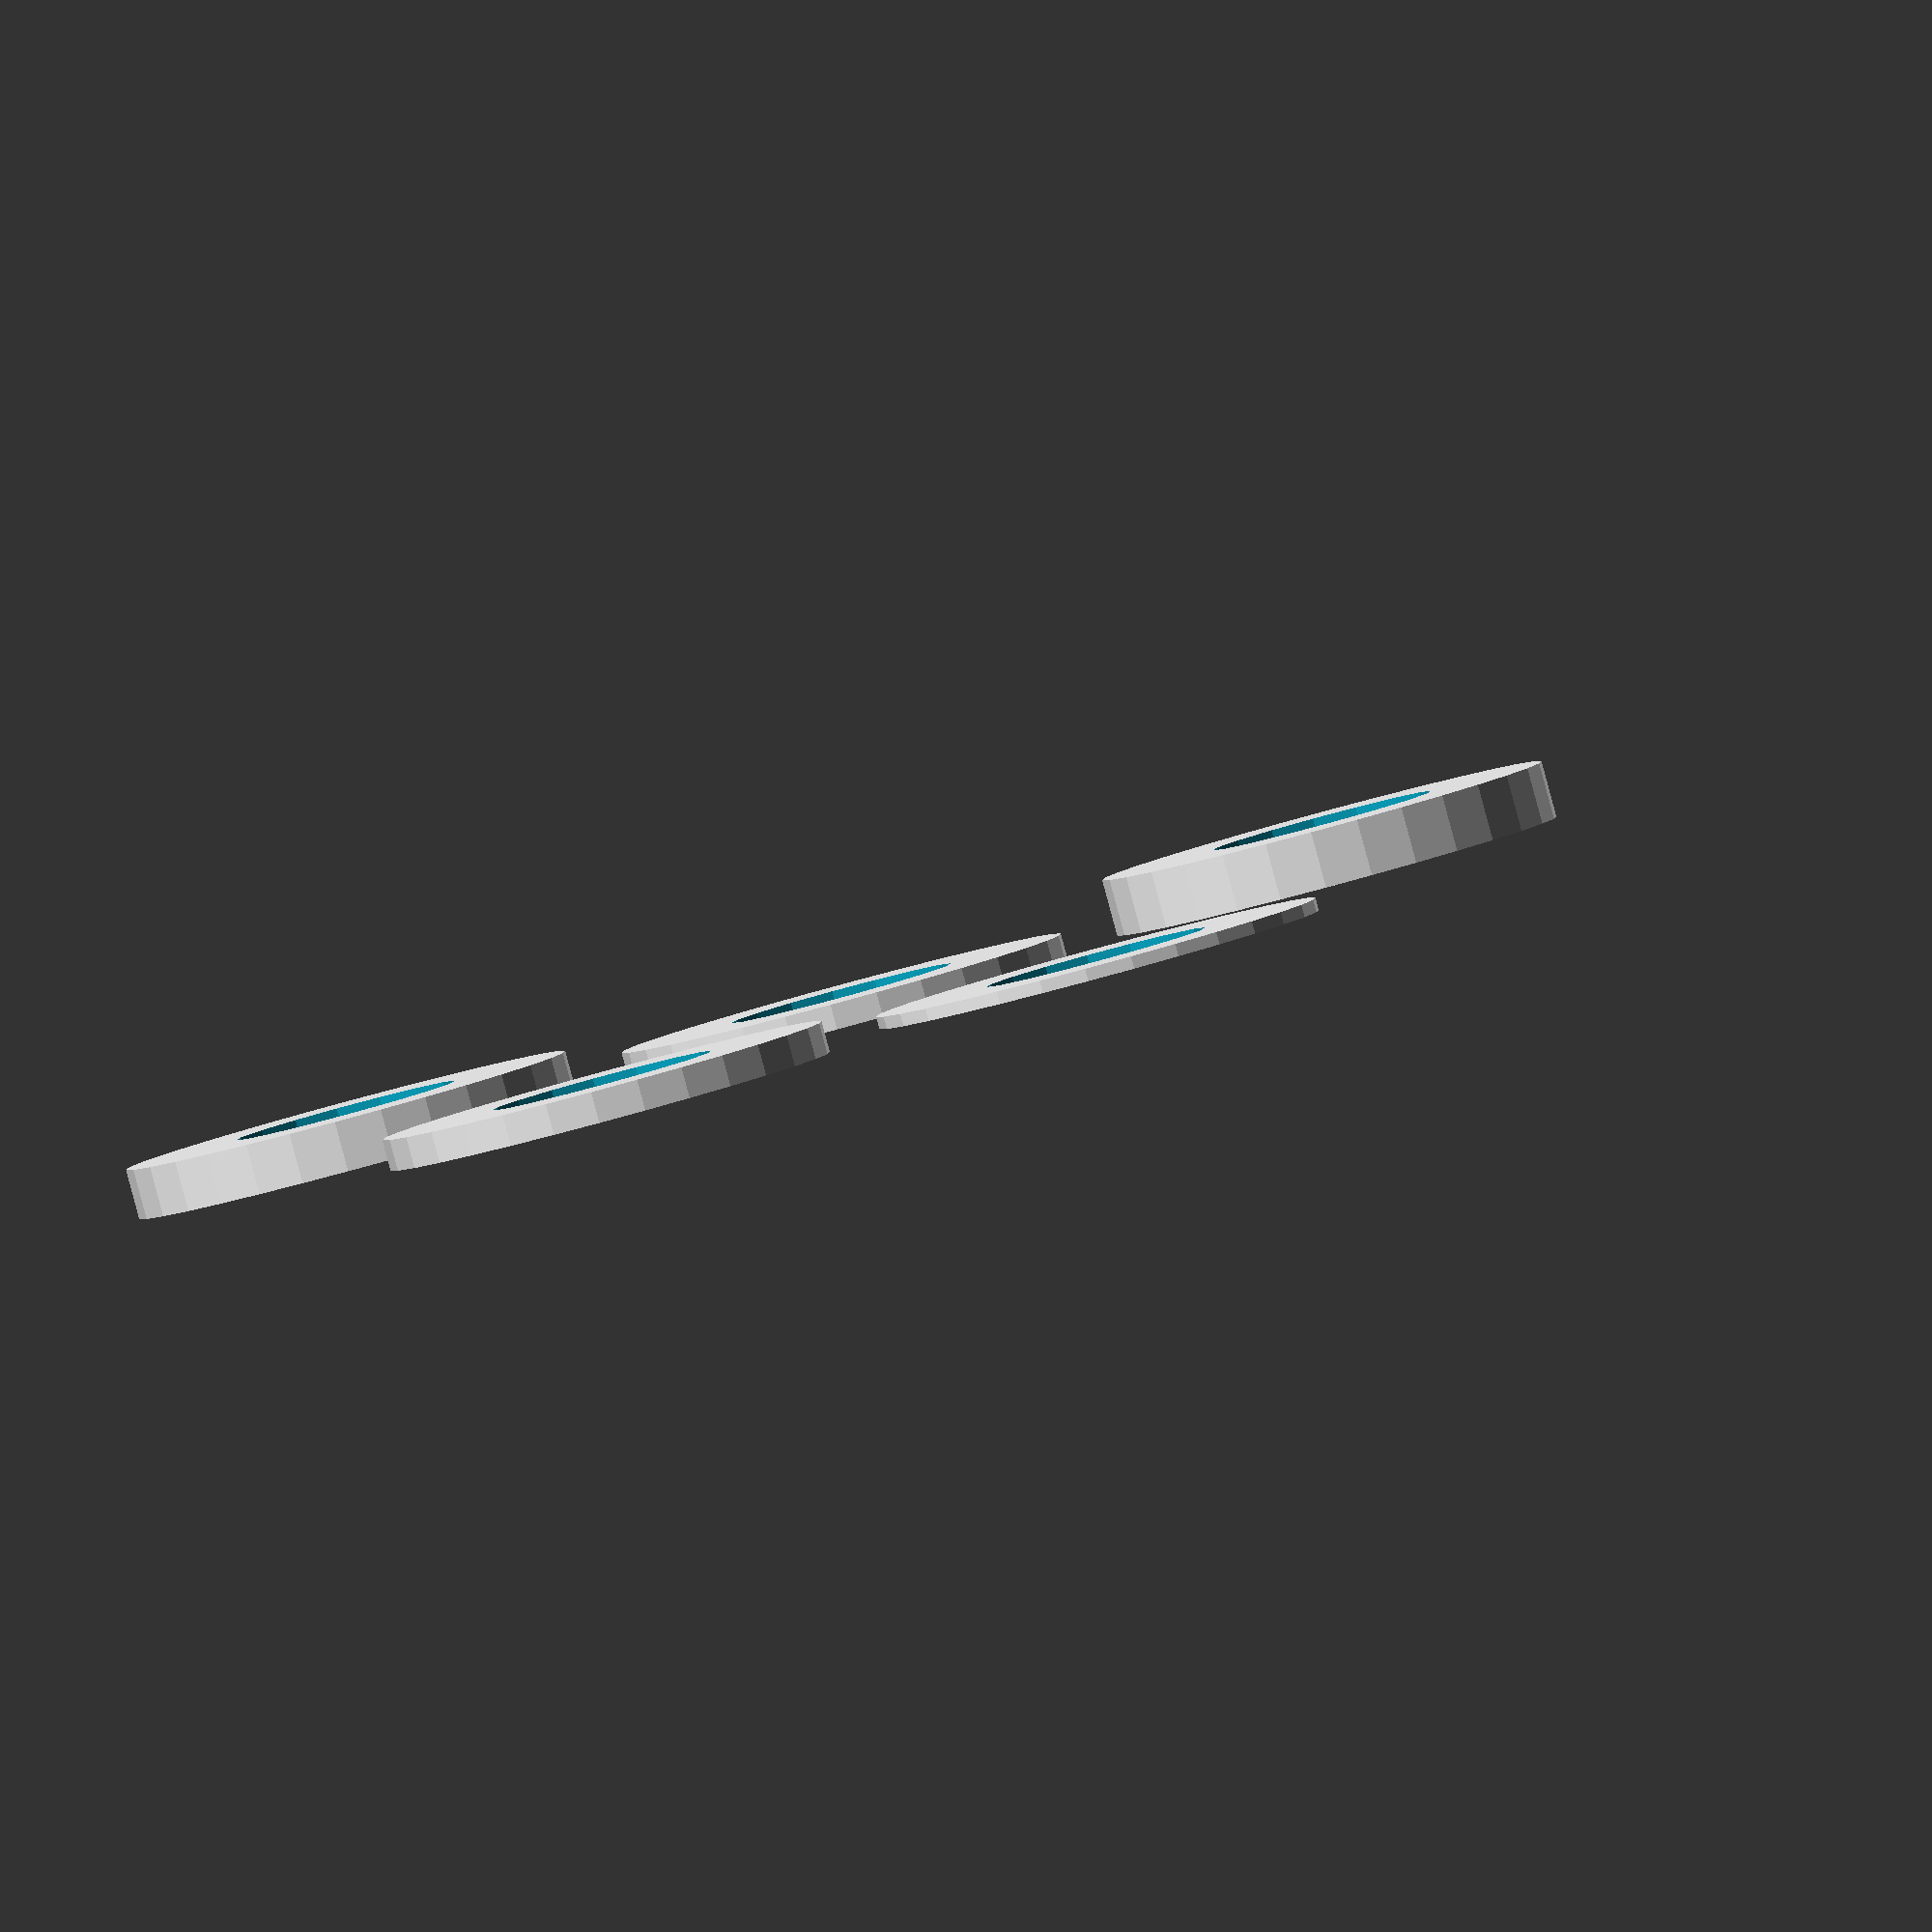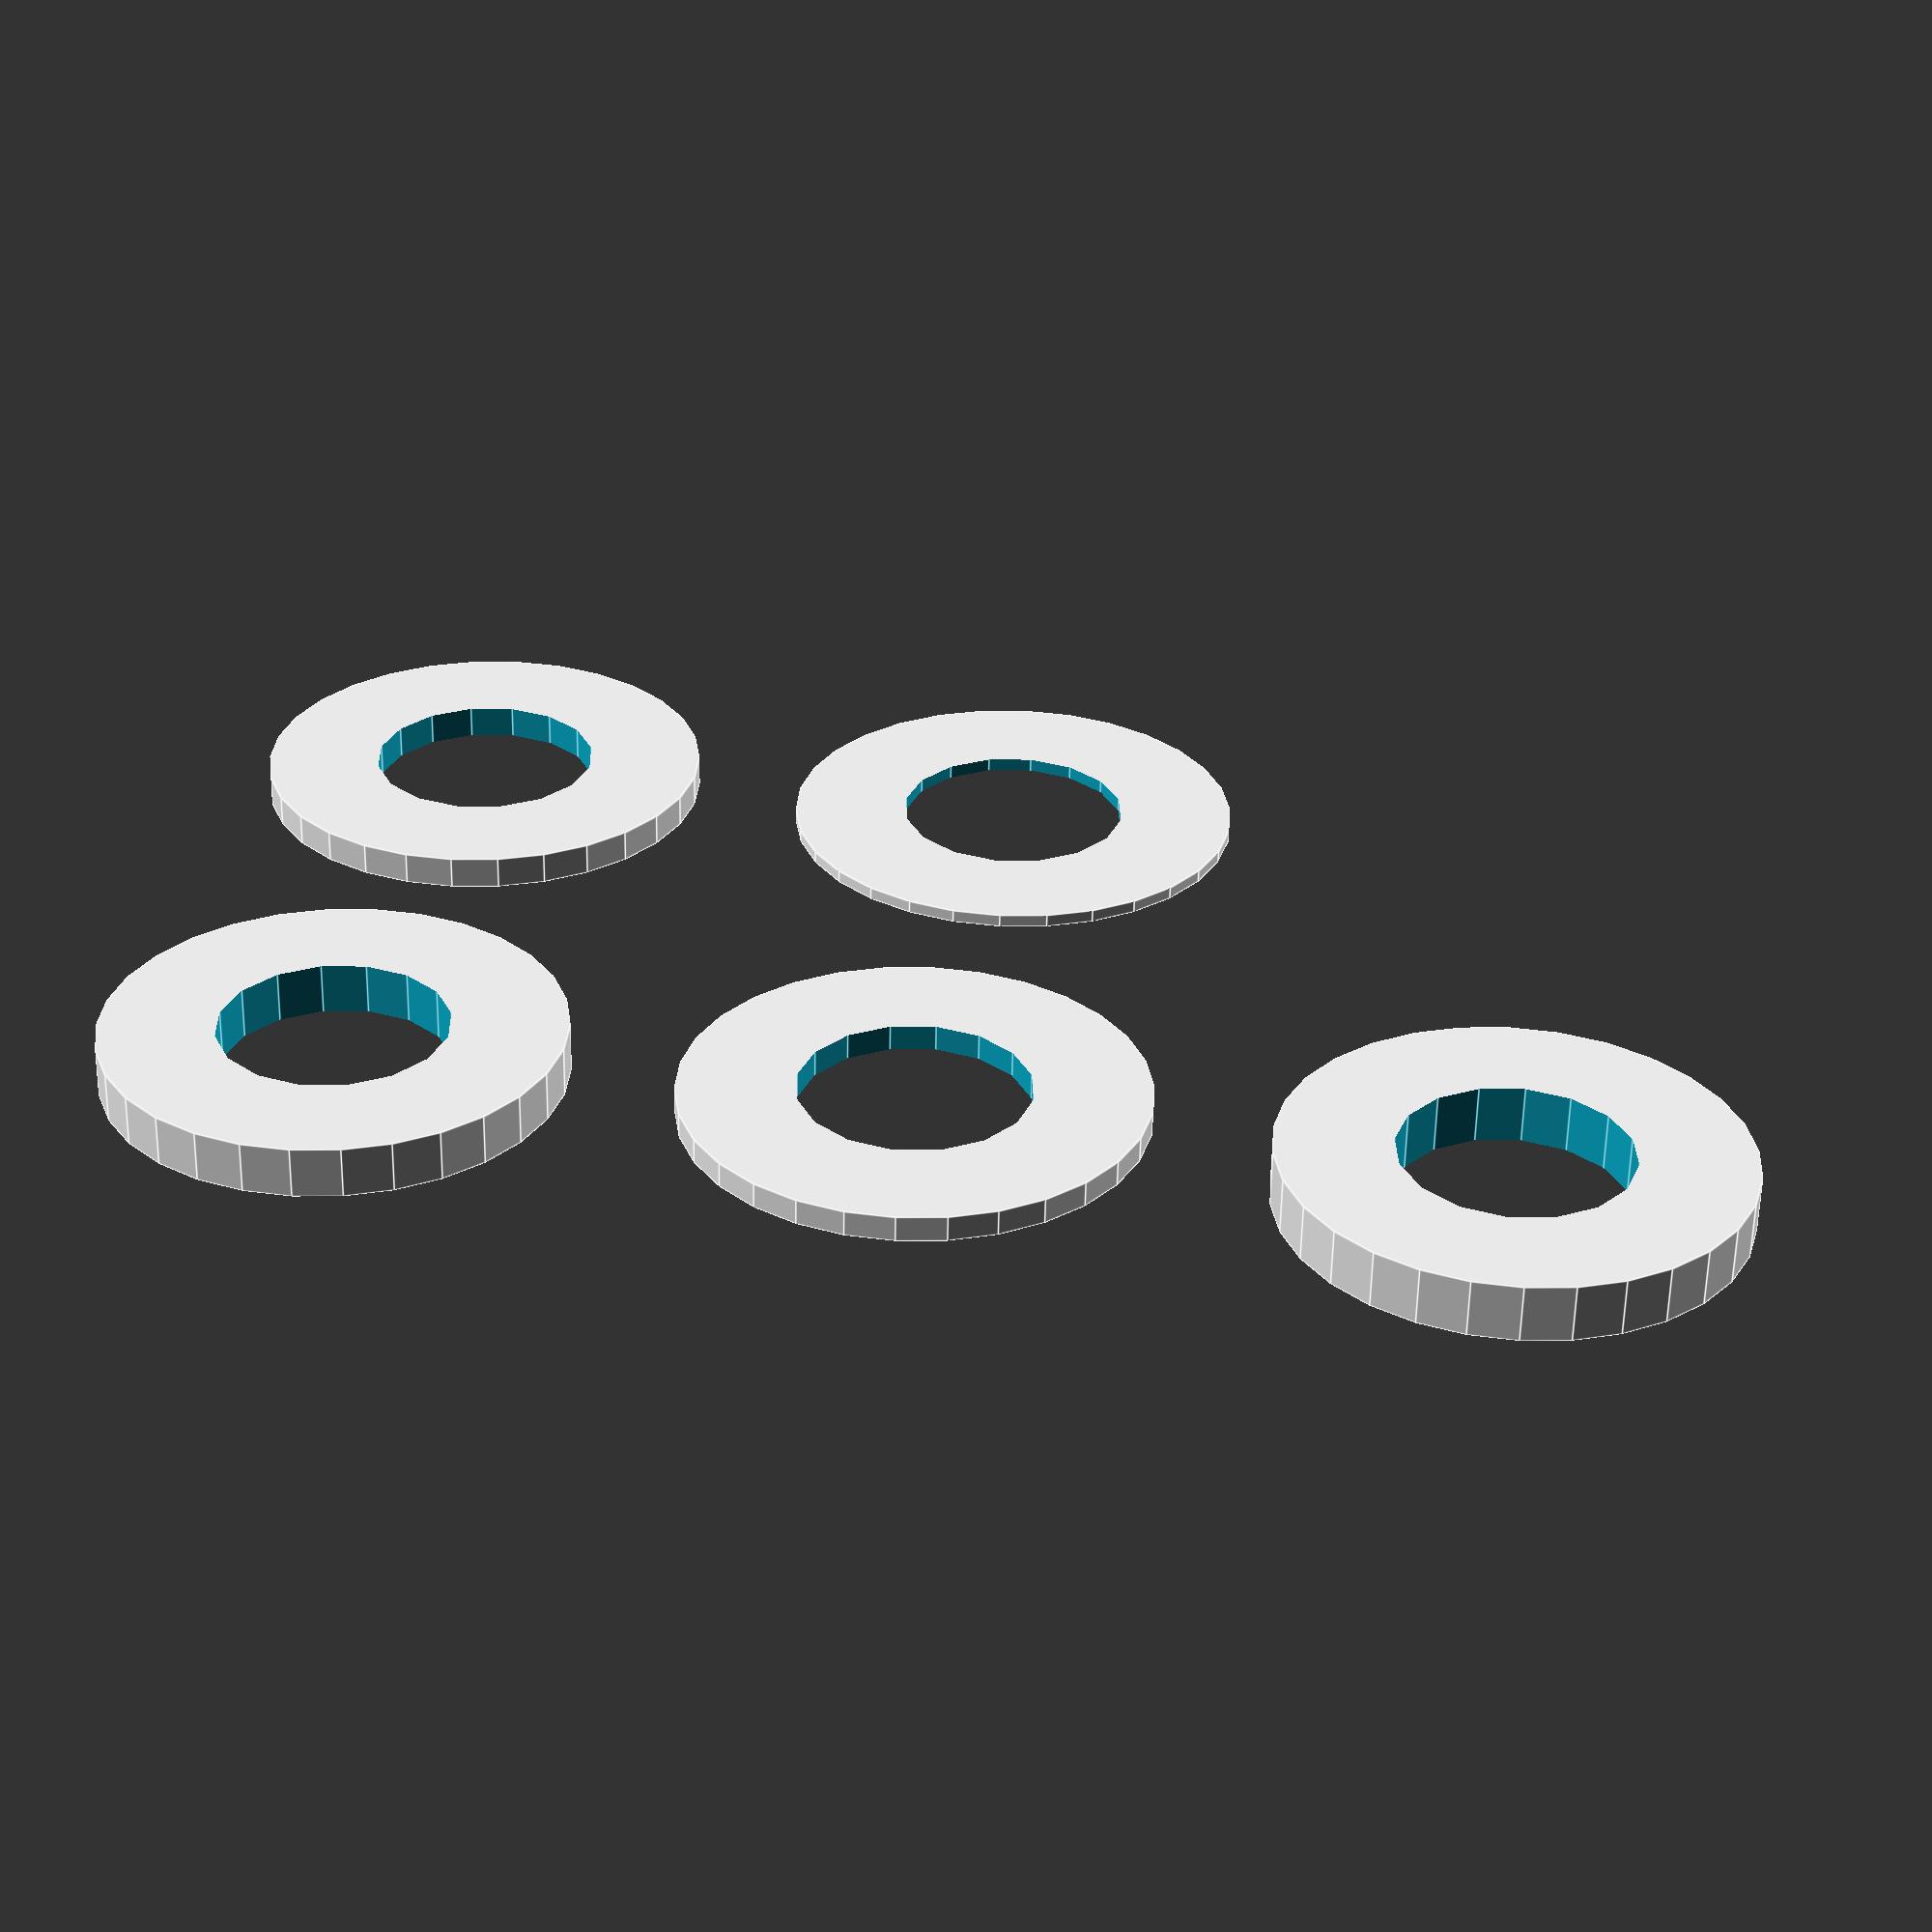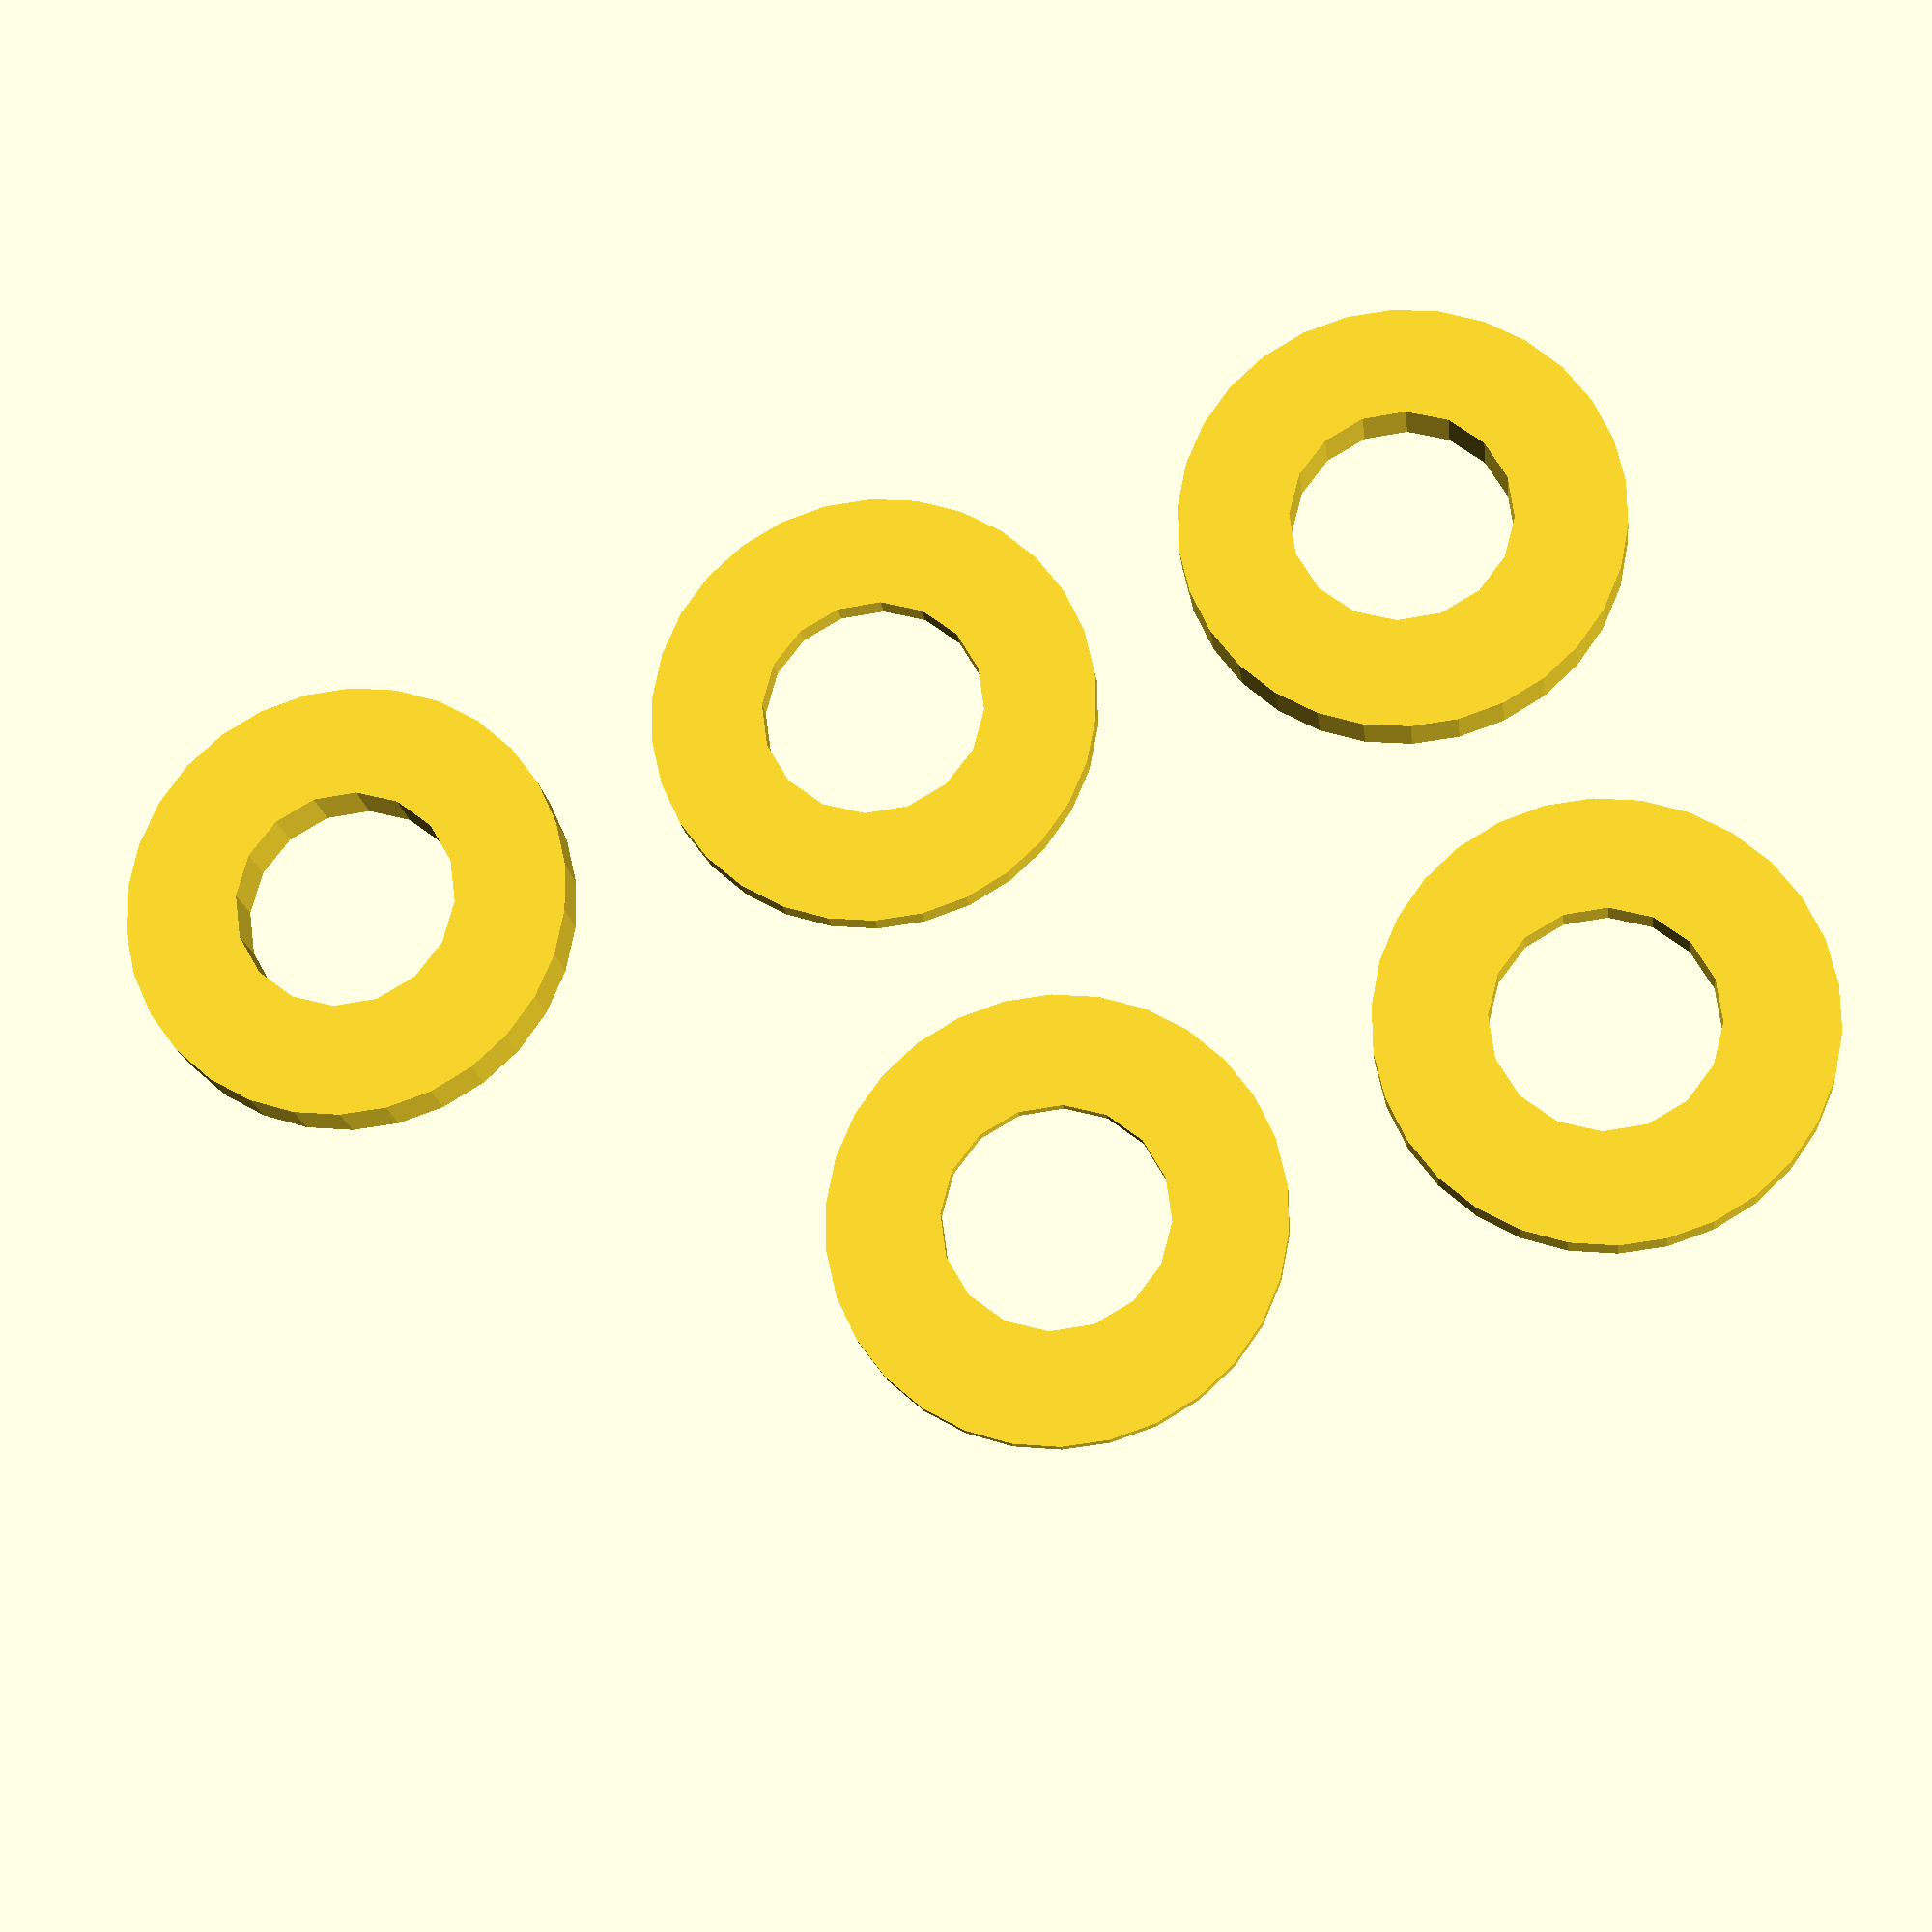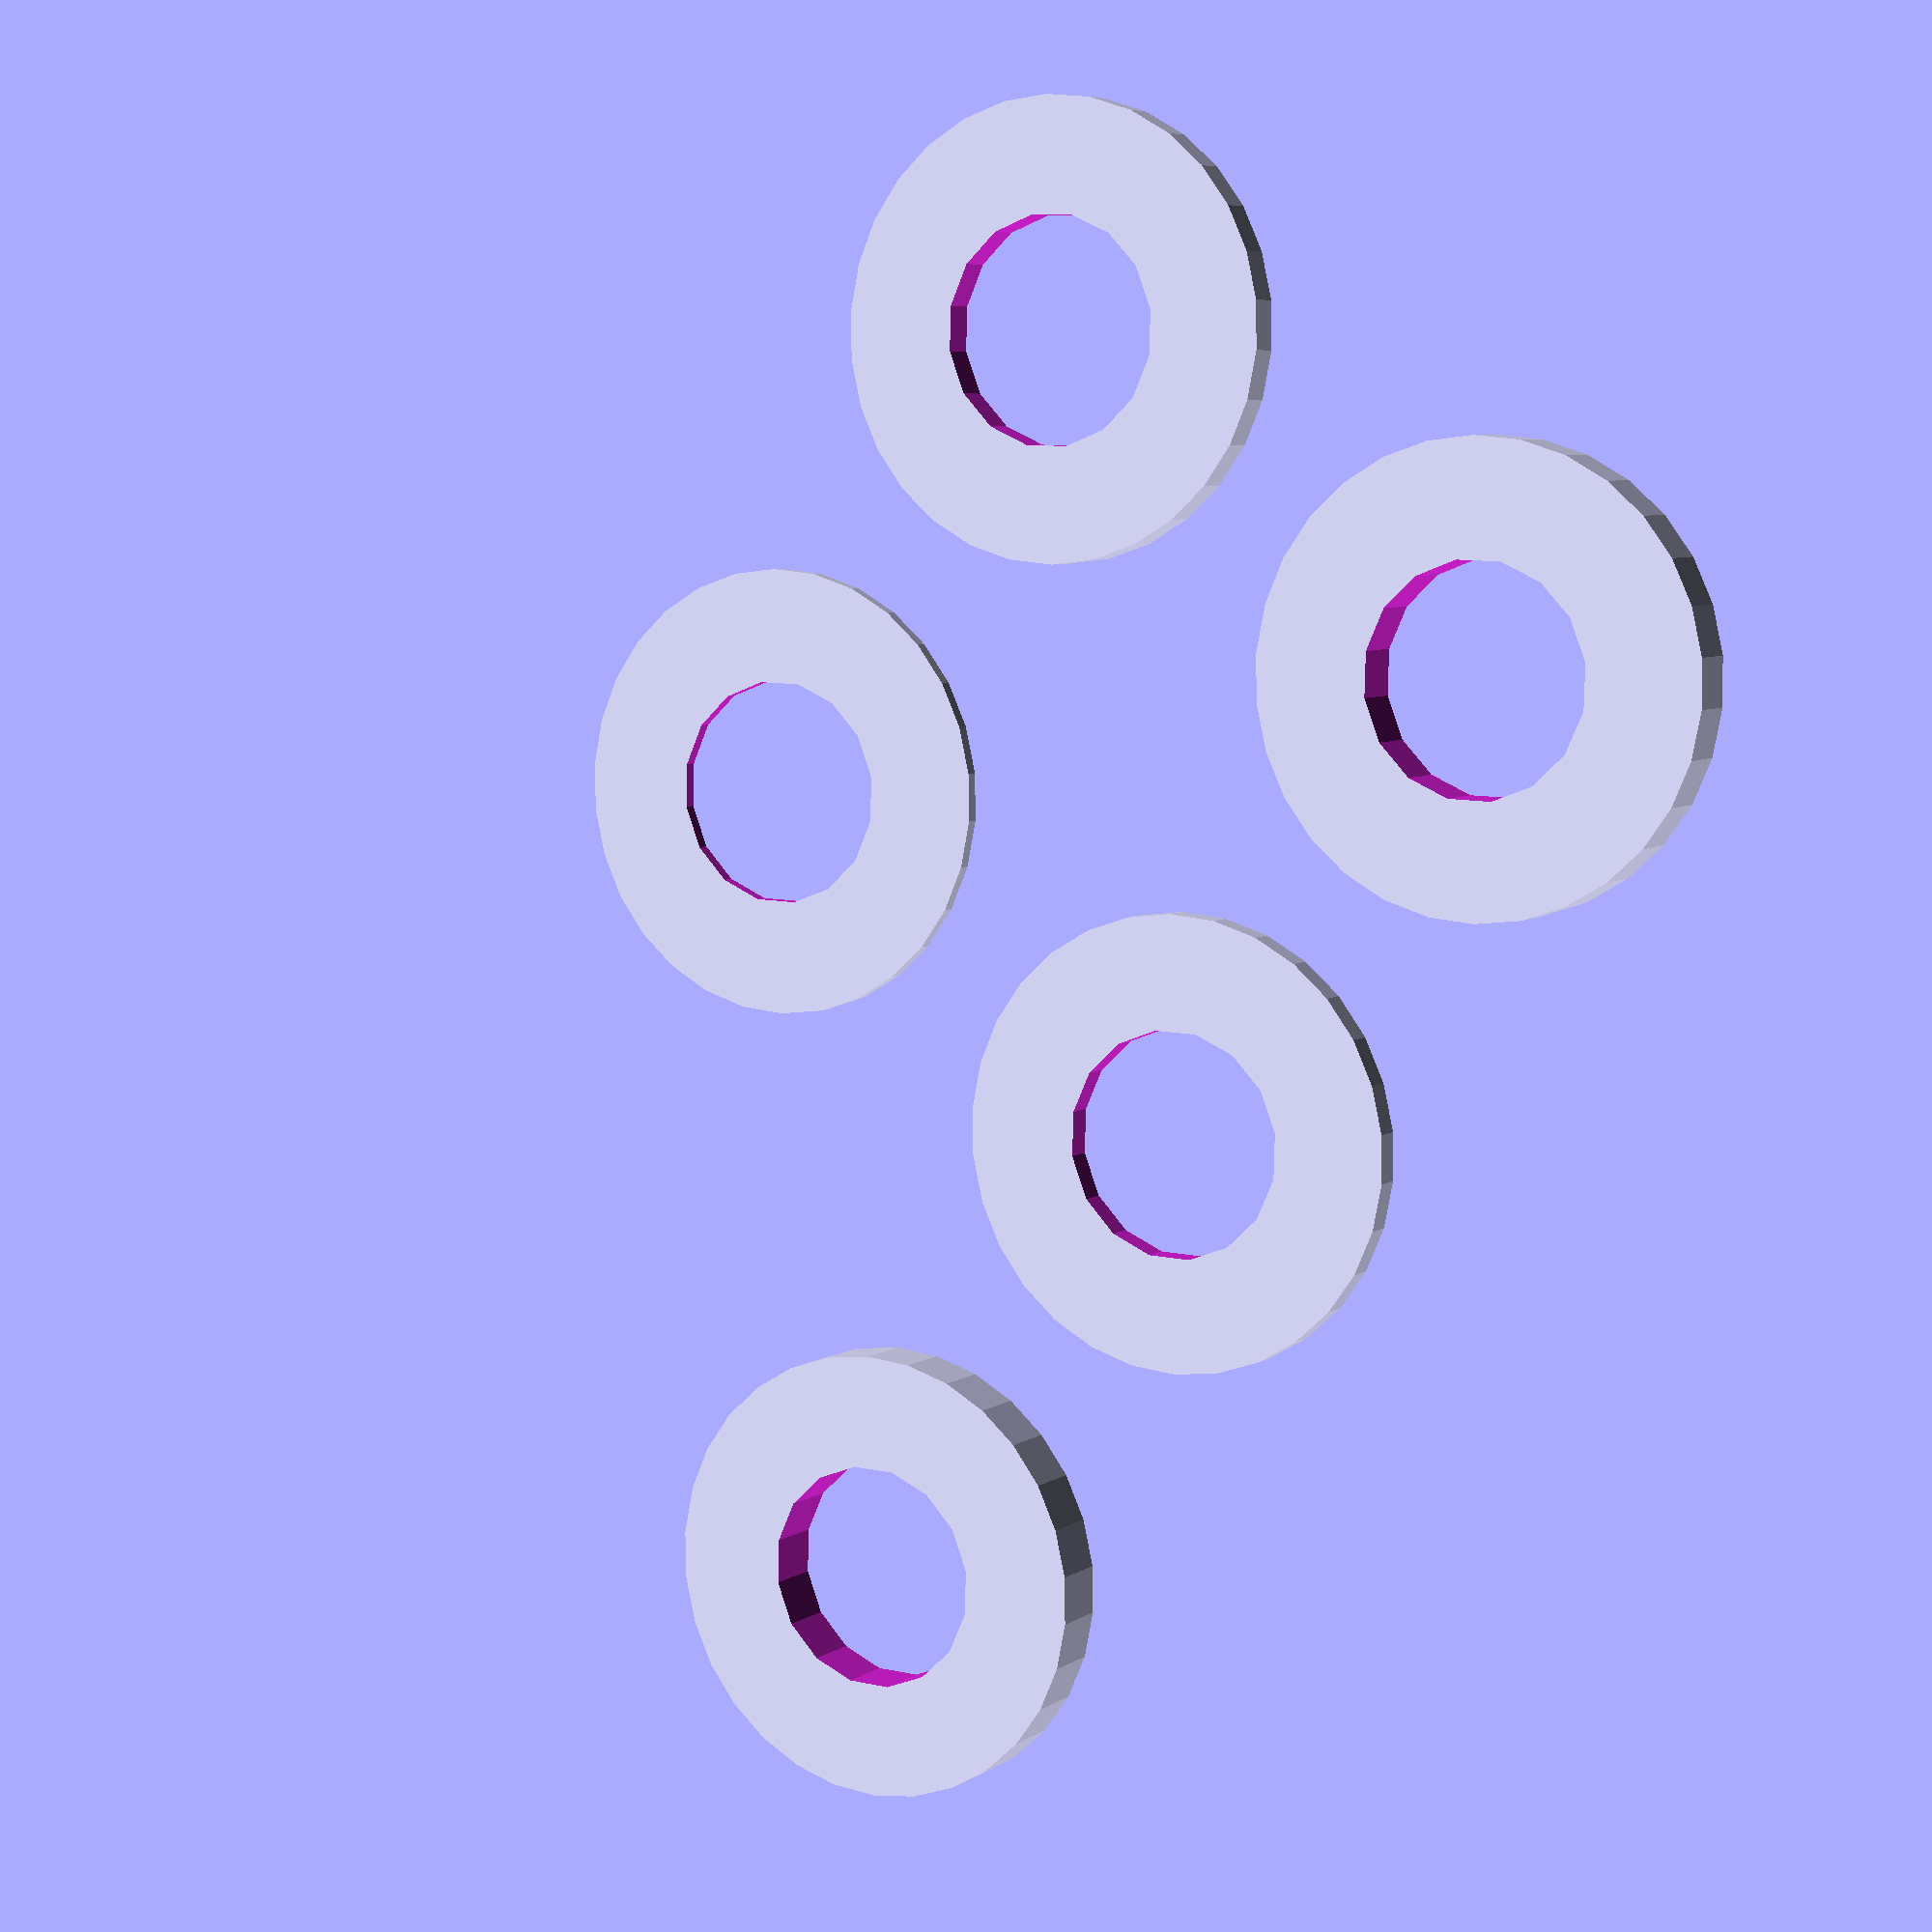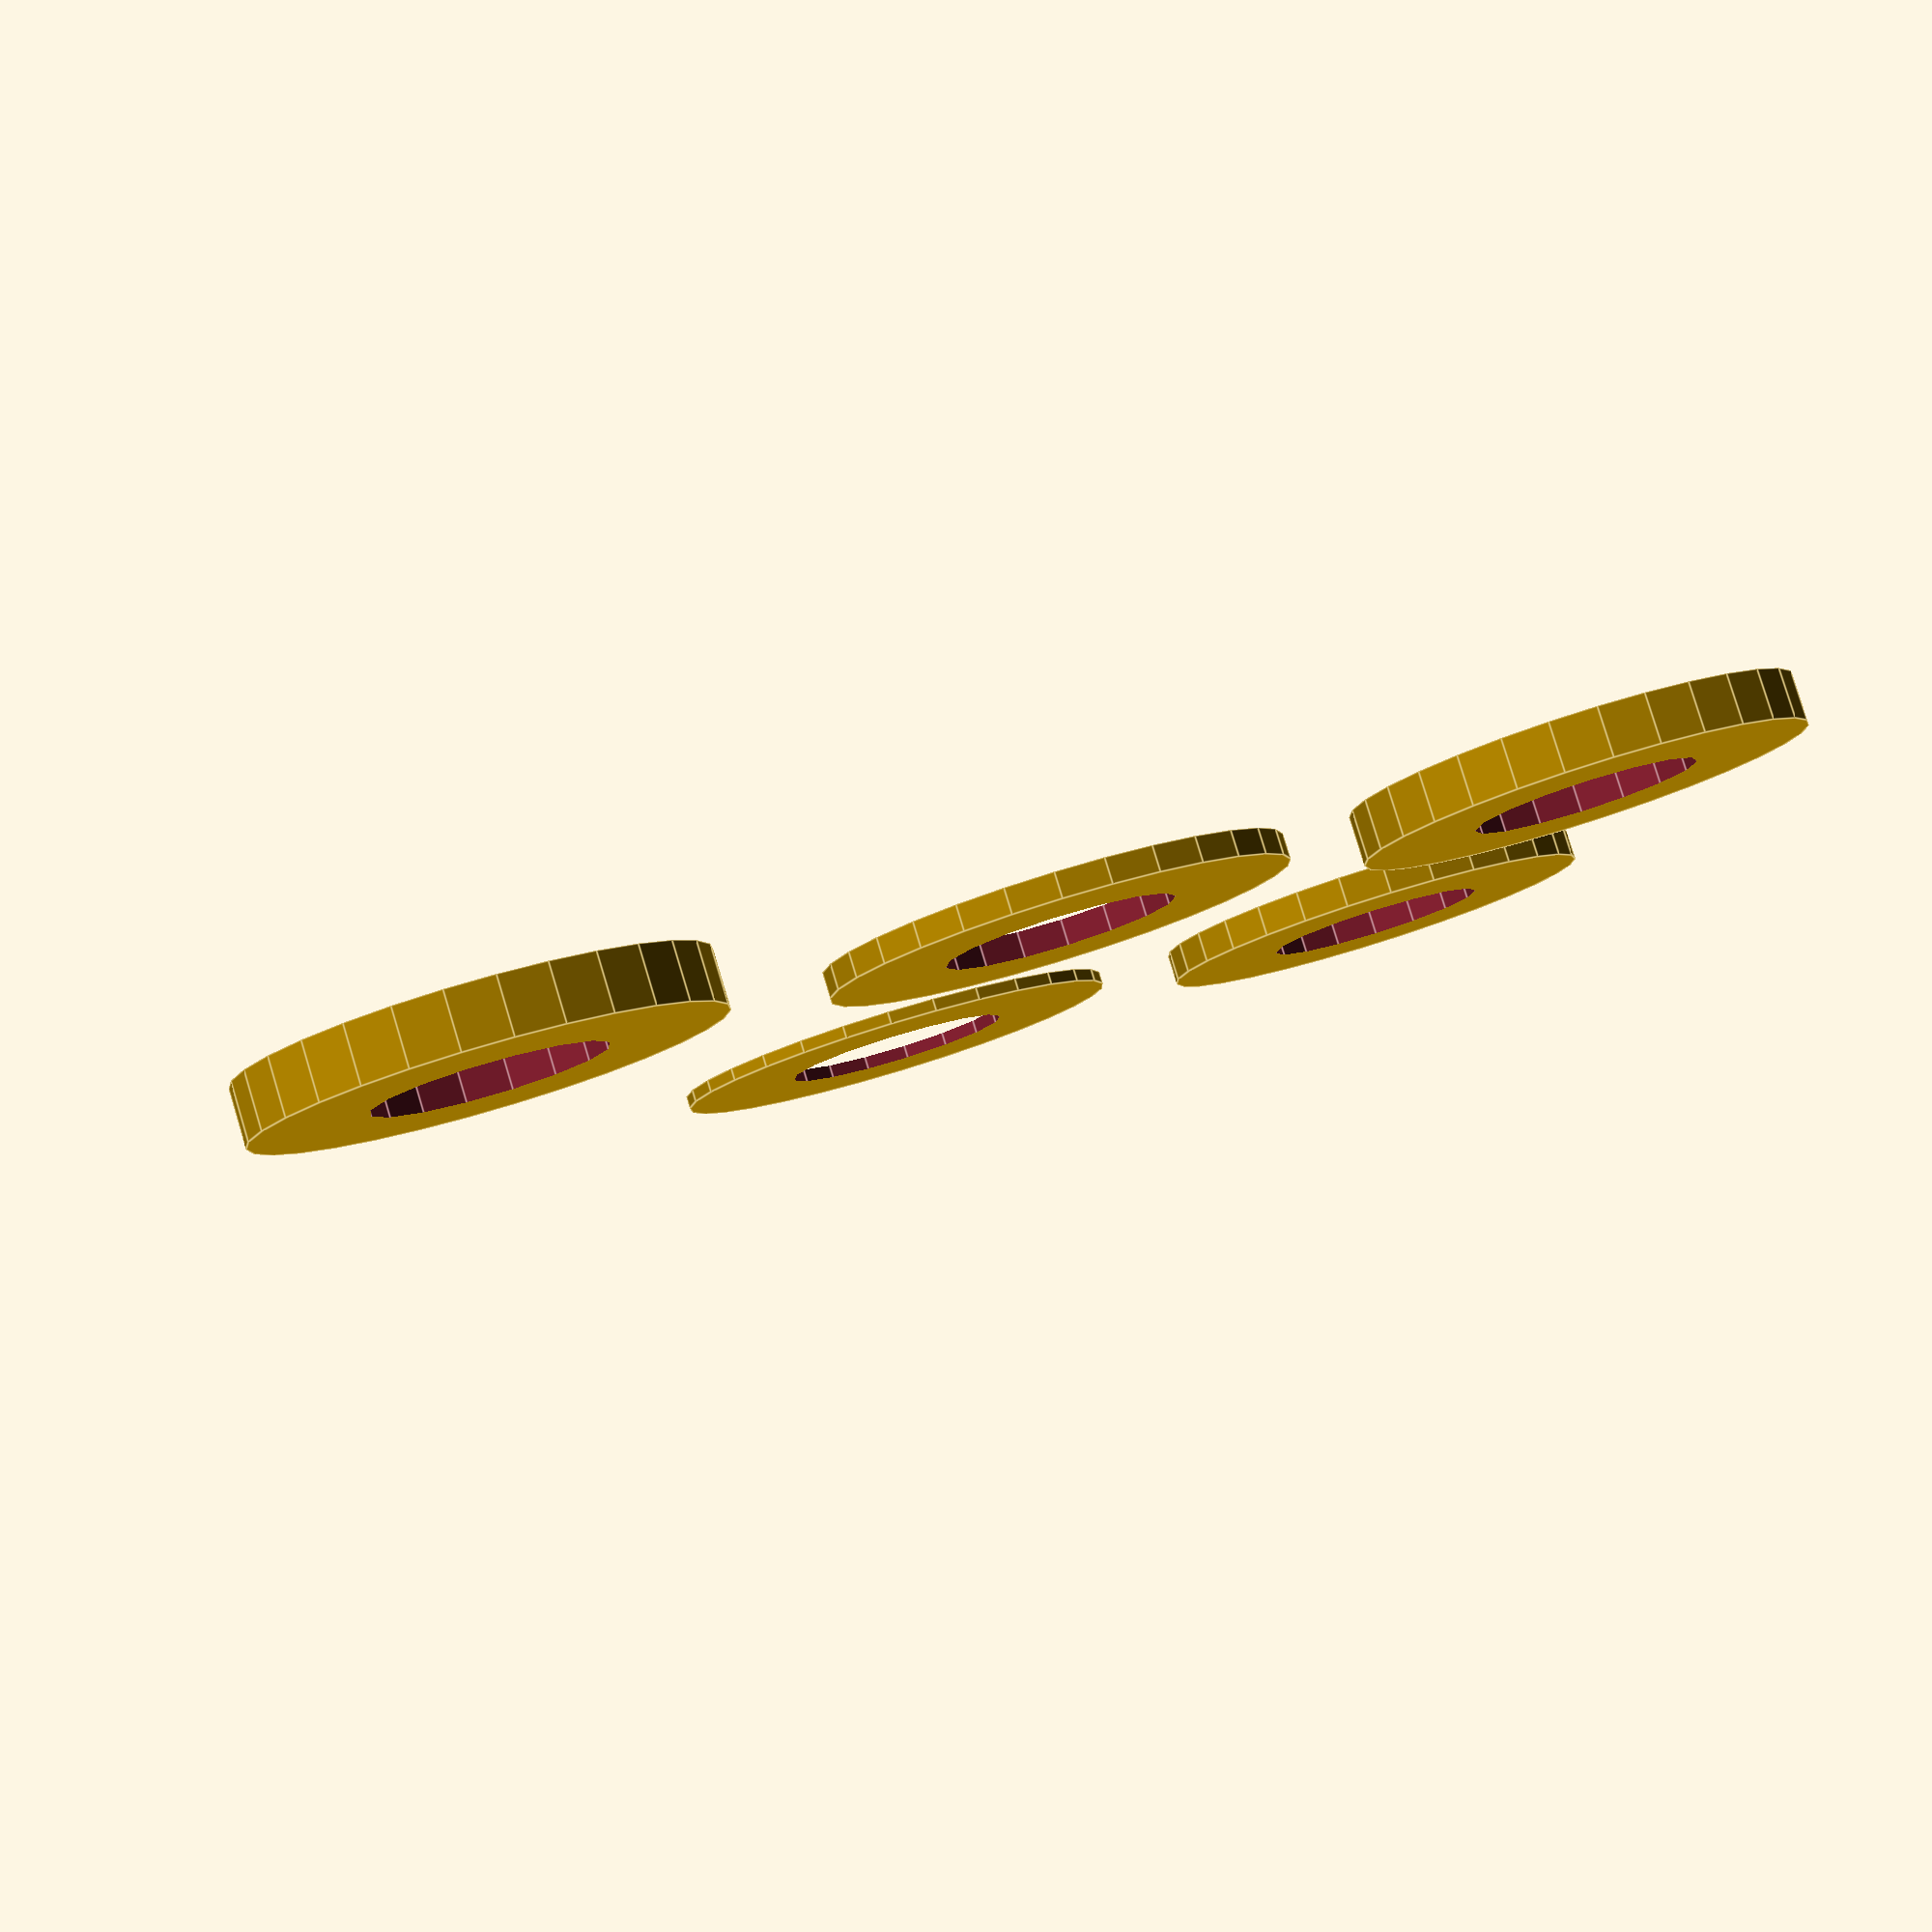
<openscad>
cilindro(1.12);

translate([-25,0,0])
cilindro(2.52);

translate([25,0,0])
cilindro(2.24);

translate([0,25,0])
cilindro(0.56);

translate([25,25,0])
cilindro(1.4);

module cilindro(altura) {

difference() {
cylinder(h=altura, r=20/2);

translate([0,0,-0.5])
cylinder(h=altura+2, r=10/2);
}

}
</openscad>
<views>
elev=87.8 azim=152.8 roll=15.1 proj=o view=wireframe
elev=60.0 azim=350.1 roll=178.9 proj=p view=edges
elev=197.5 azim=18.8 roll=353.3 proj=p view=wireframe
elev=353.6 azim=305.2 roll=30.4 proj=p view=wireframe
elev=277.4 azim=162.7 roll=163.1 proj=p view=edges
</views>
